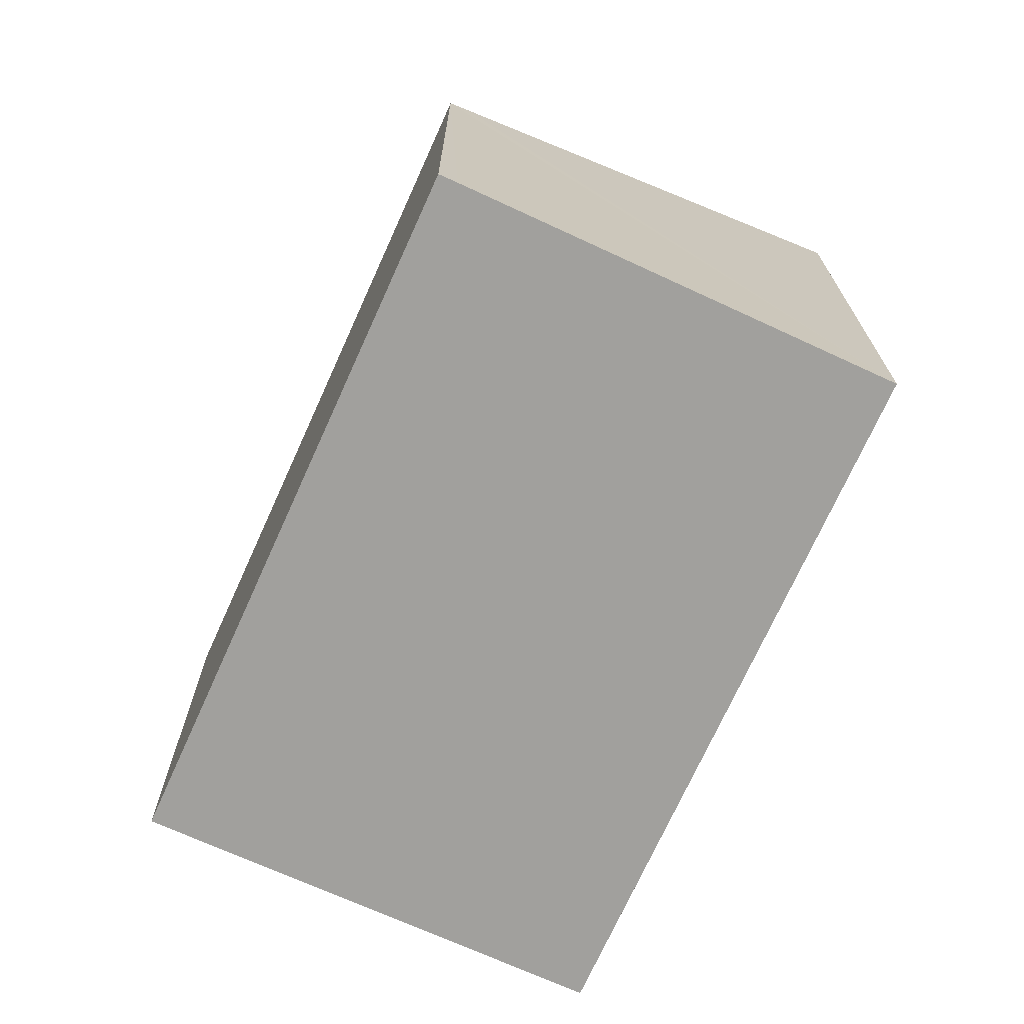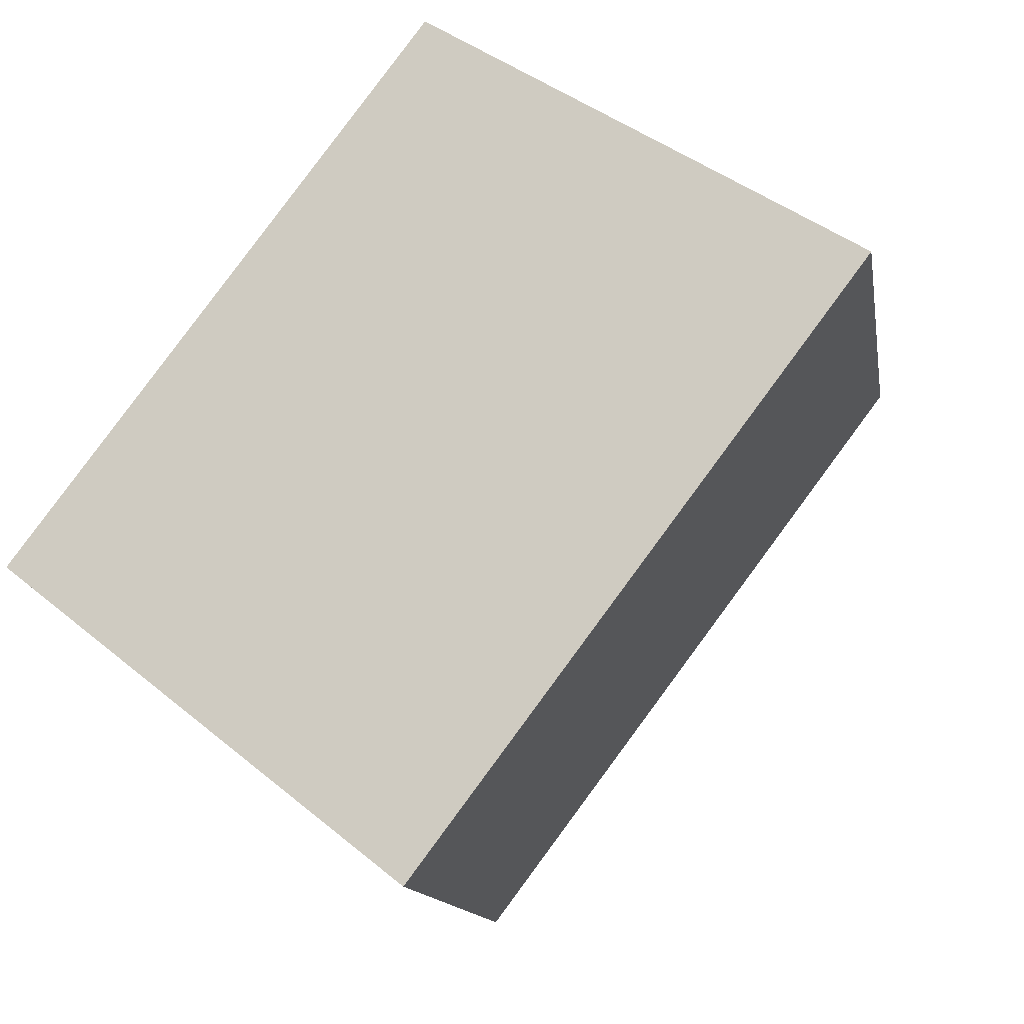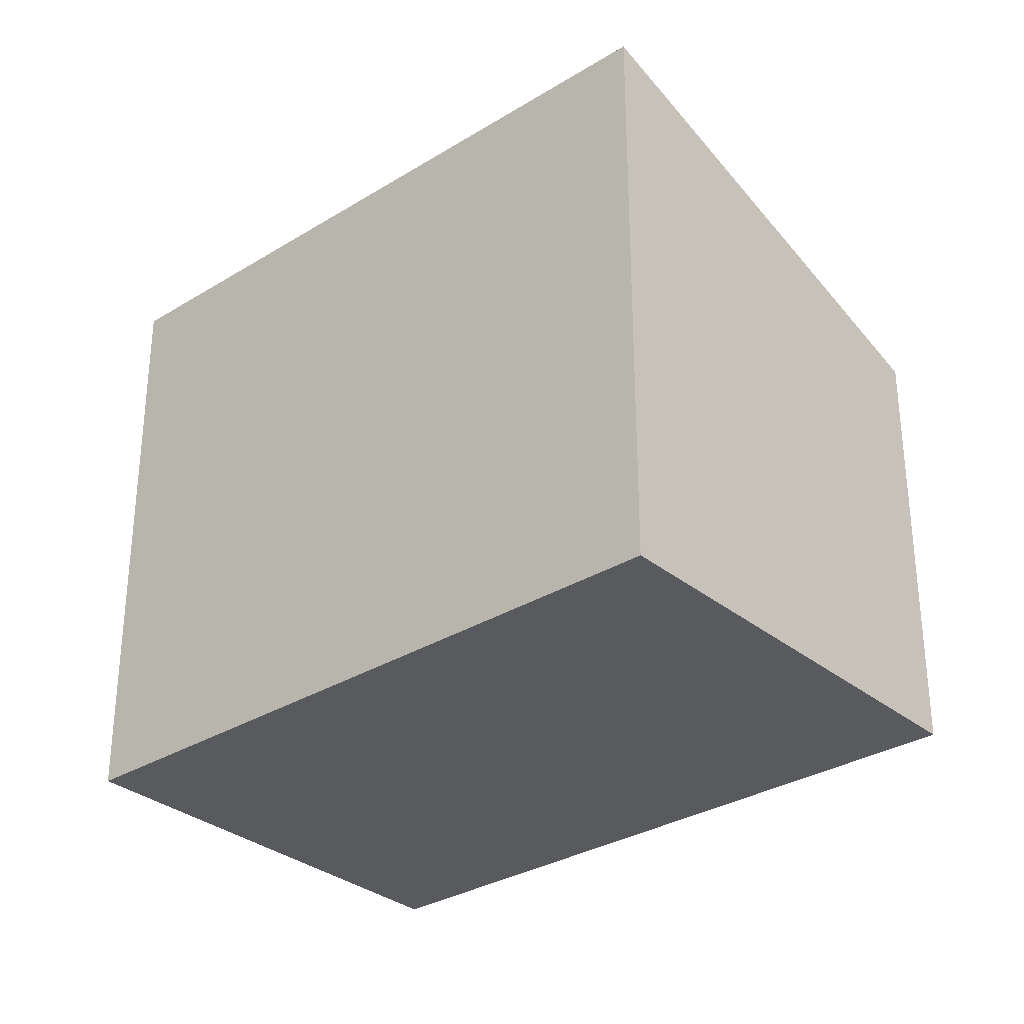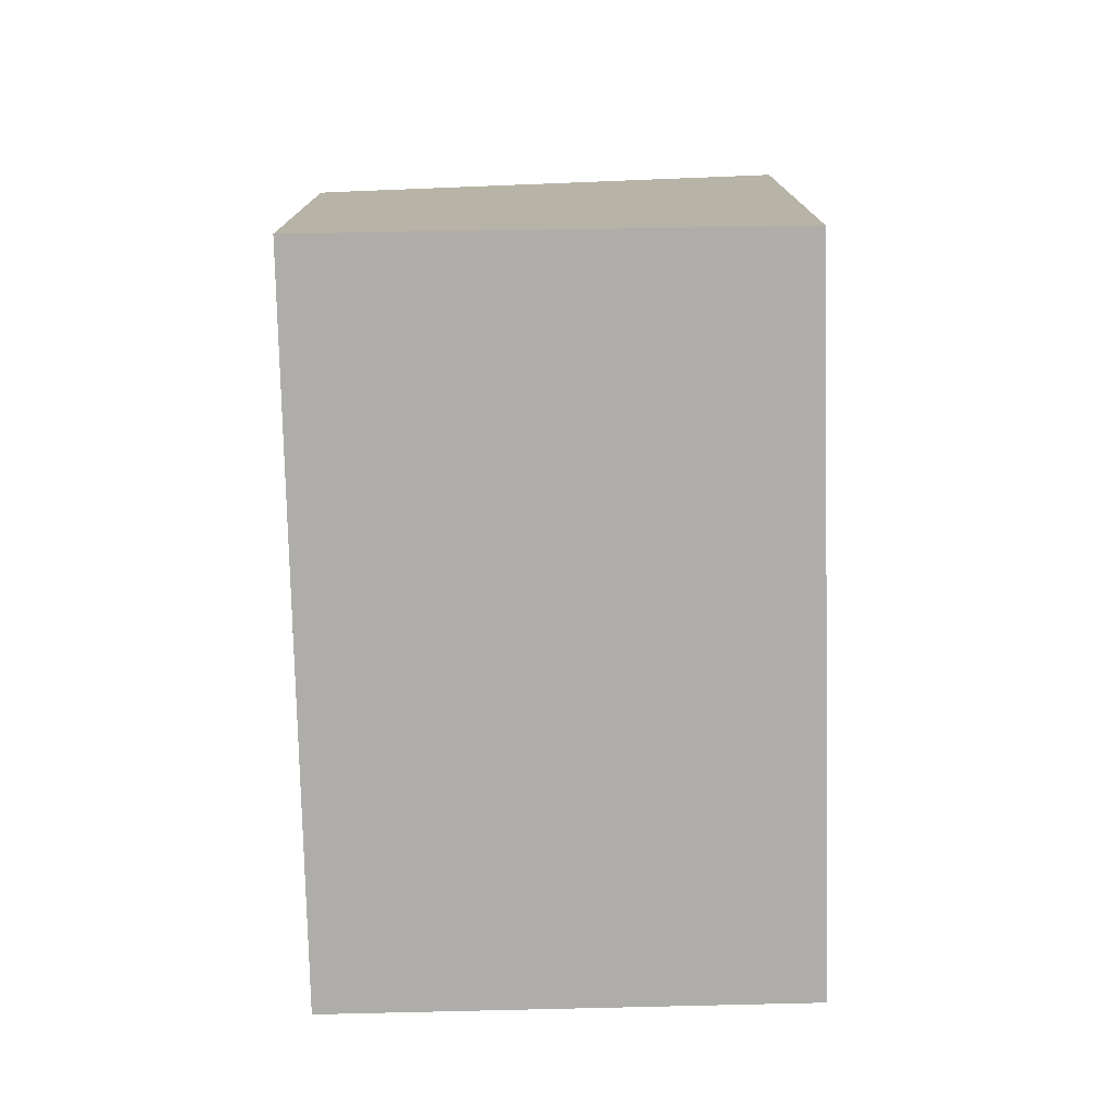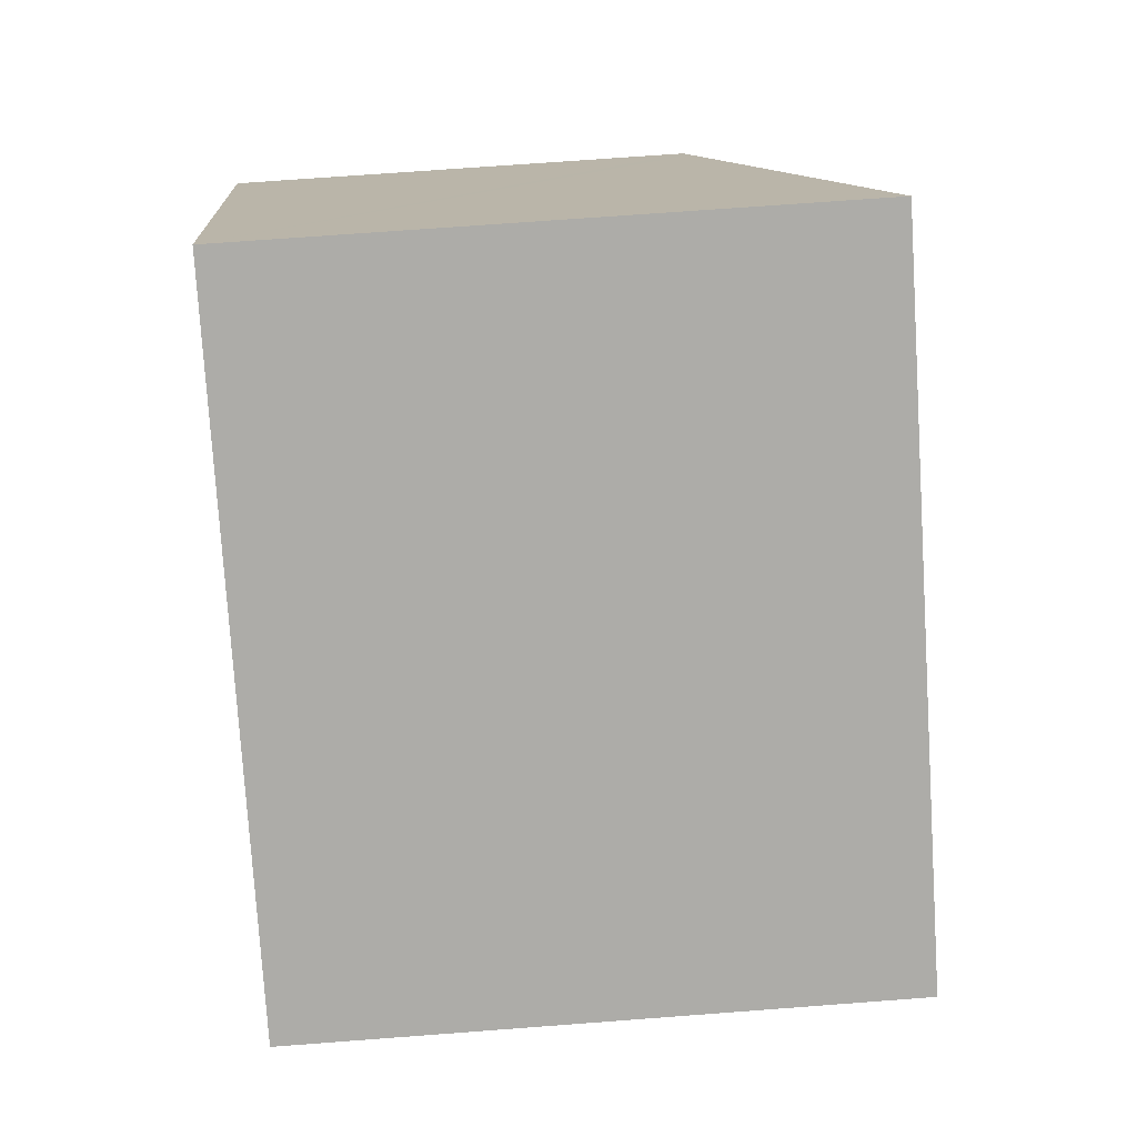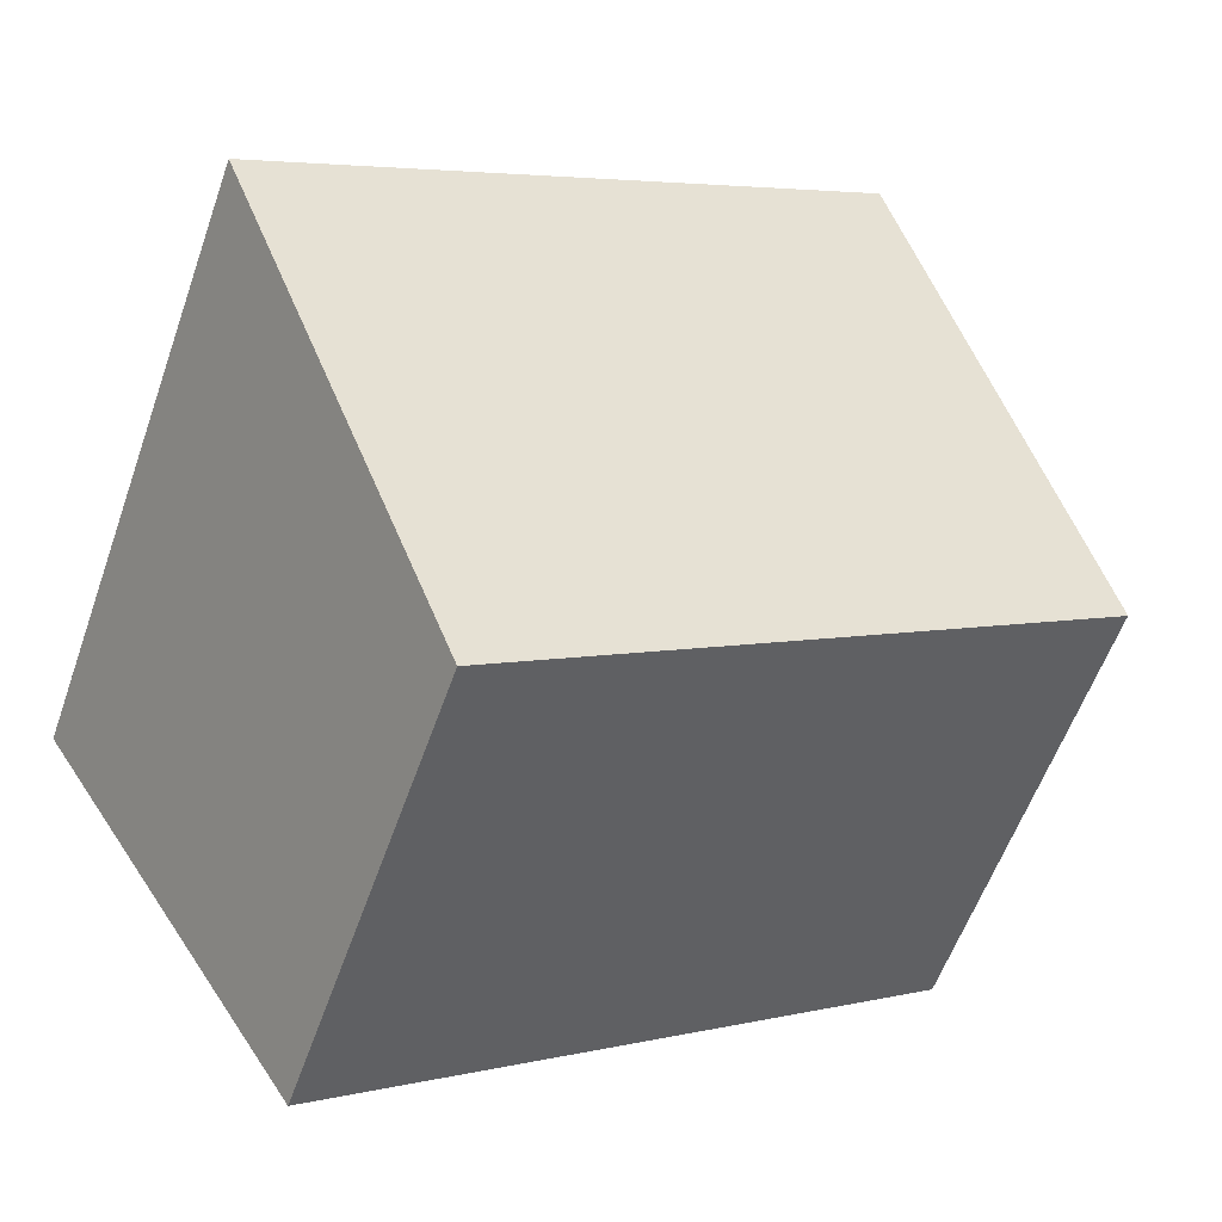
<metadata>
{"format":"obj","ext":"obj","renderer":"f3d","projection":"perspective","resolution":1024,"background":"white","views":[{"elev":-71.7,"azim":-81.1,"up":"+Y"},{"elev":40.6,"azim":135.3,"up":"+Z"},{"elev":-31.4,"azim":74.3,"up":"+Y"},{"elev":-77.2,"azim":-55.4,"up":"+Y"},{"elev":70.6,"azim":85.7,"up":"+Z"},{"elev":-58.4,"azim":160.6,"up":"+Z"}]}
</metadata>
<code>
v  7.663 5.678 -5.013
v  3.361 7.602 5.039
v  10.98 7.605 0.062
v  0 5.678 3.477e-16
v  0.137 5.757 0.208
v  10.98 -3.796e-18 0.062
v  3.361 -3.086e-16 5.039
v  7.663 3.07e-16 -5.013
v  0 0 0
v  0.137 -1.274e-17 0.208
g defaultobject
f 1 2 3
f 2 1 4
f 2 4 5
f 2 6 3
f 6 2 7
f 6 1 3
f 1 6 8
f 8 4 1
f 4 8 9
f 5 7 2
f 7 5 4
f 7 4 10
f 10 4 9
f 7 8 6
f 8 7 10
f 8 10 9

</code>
